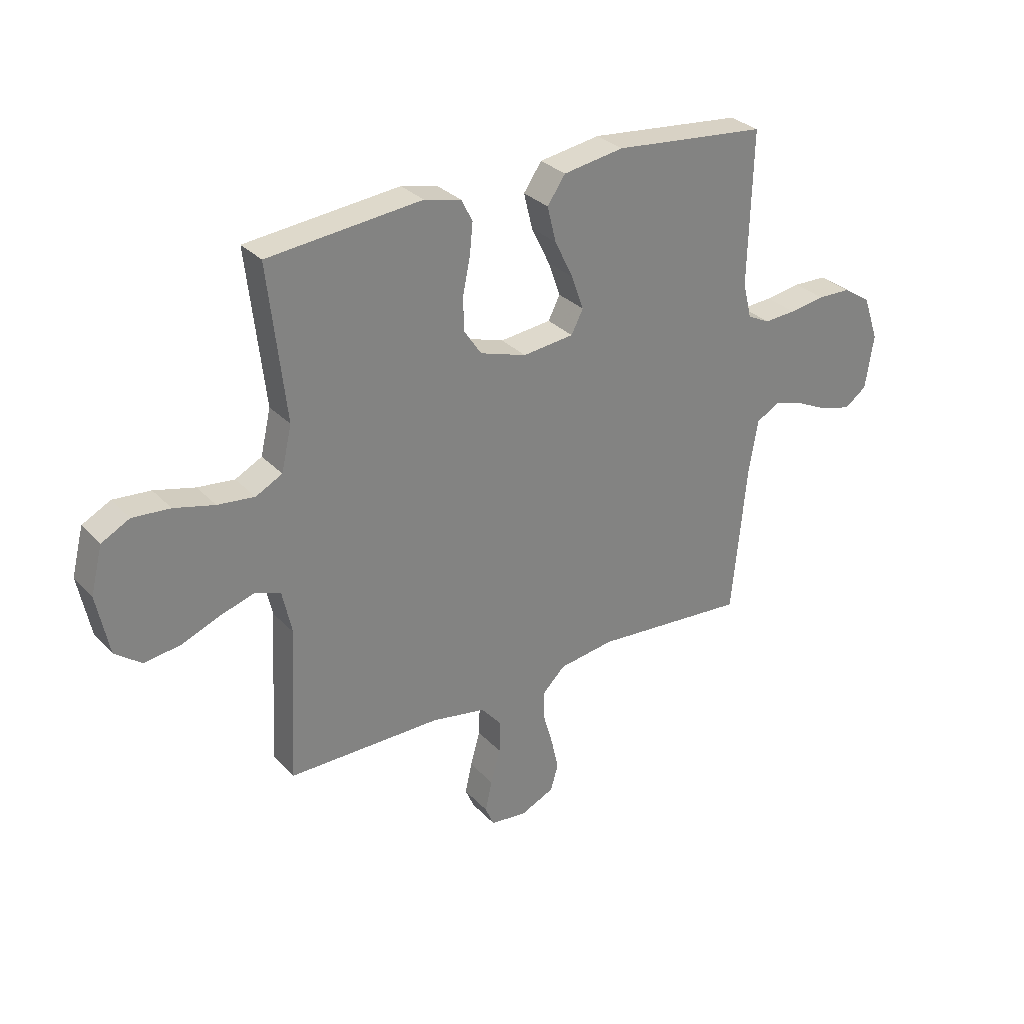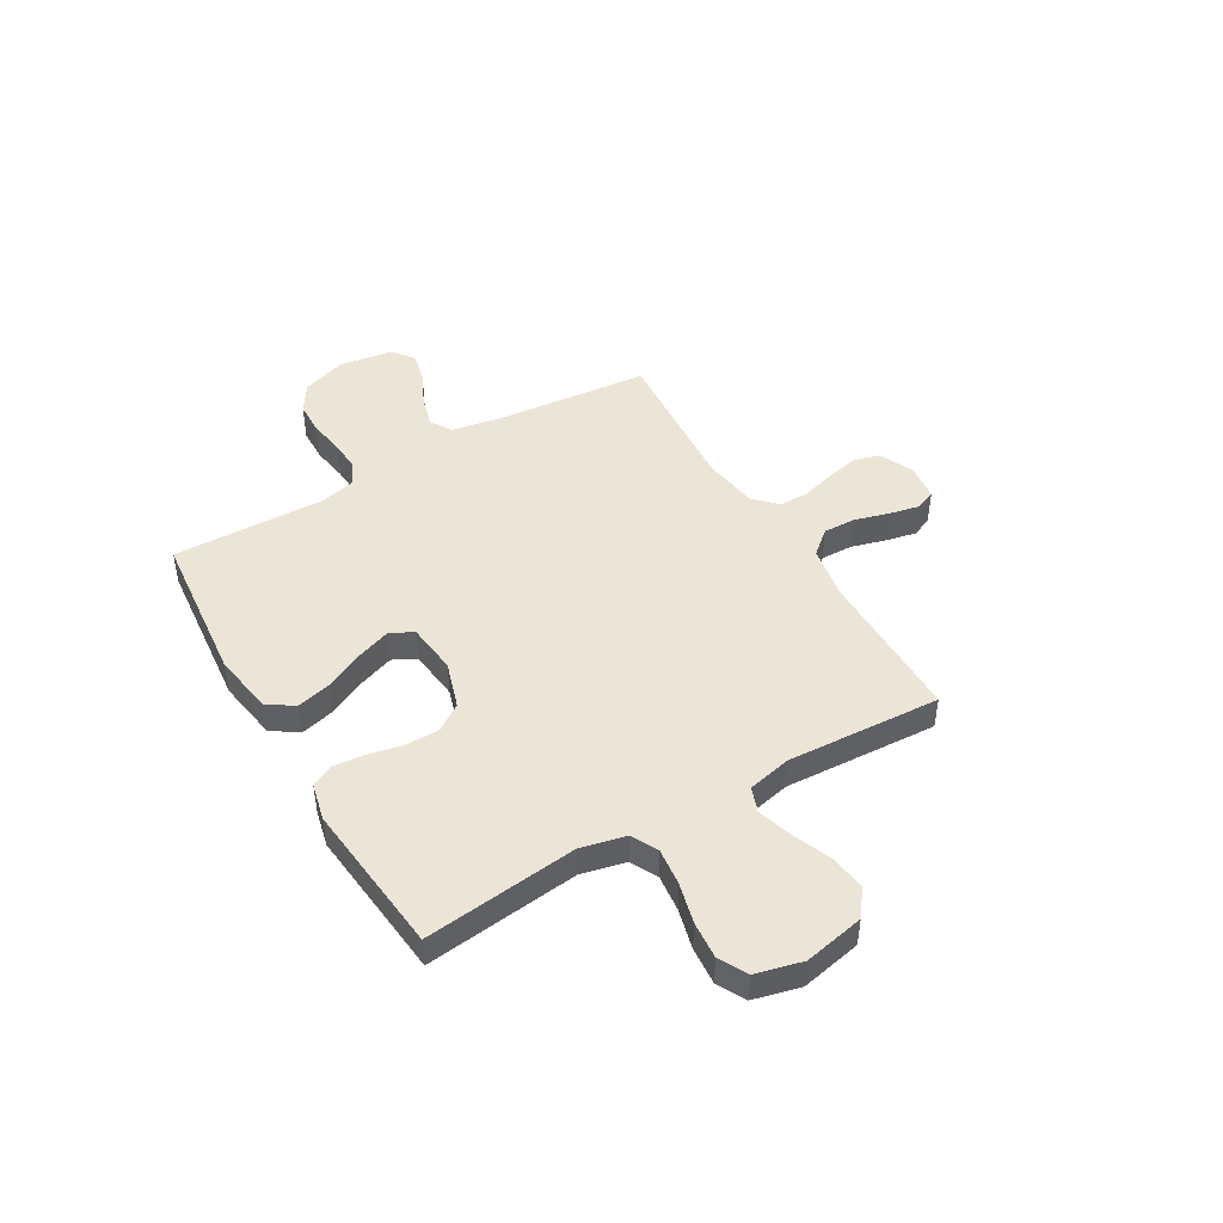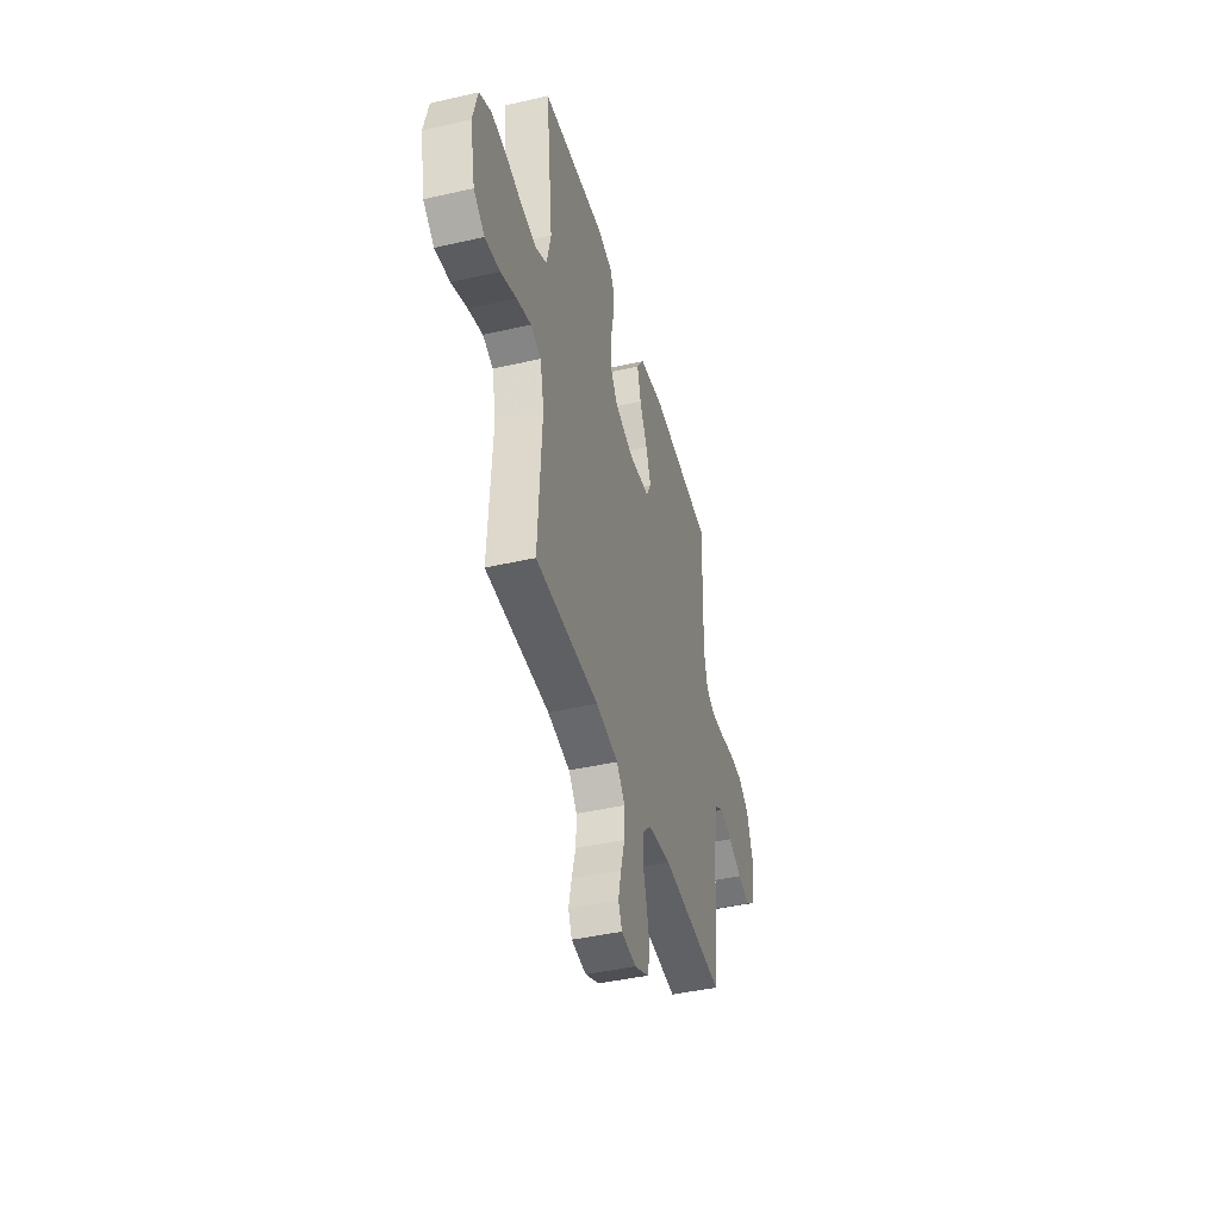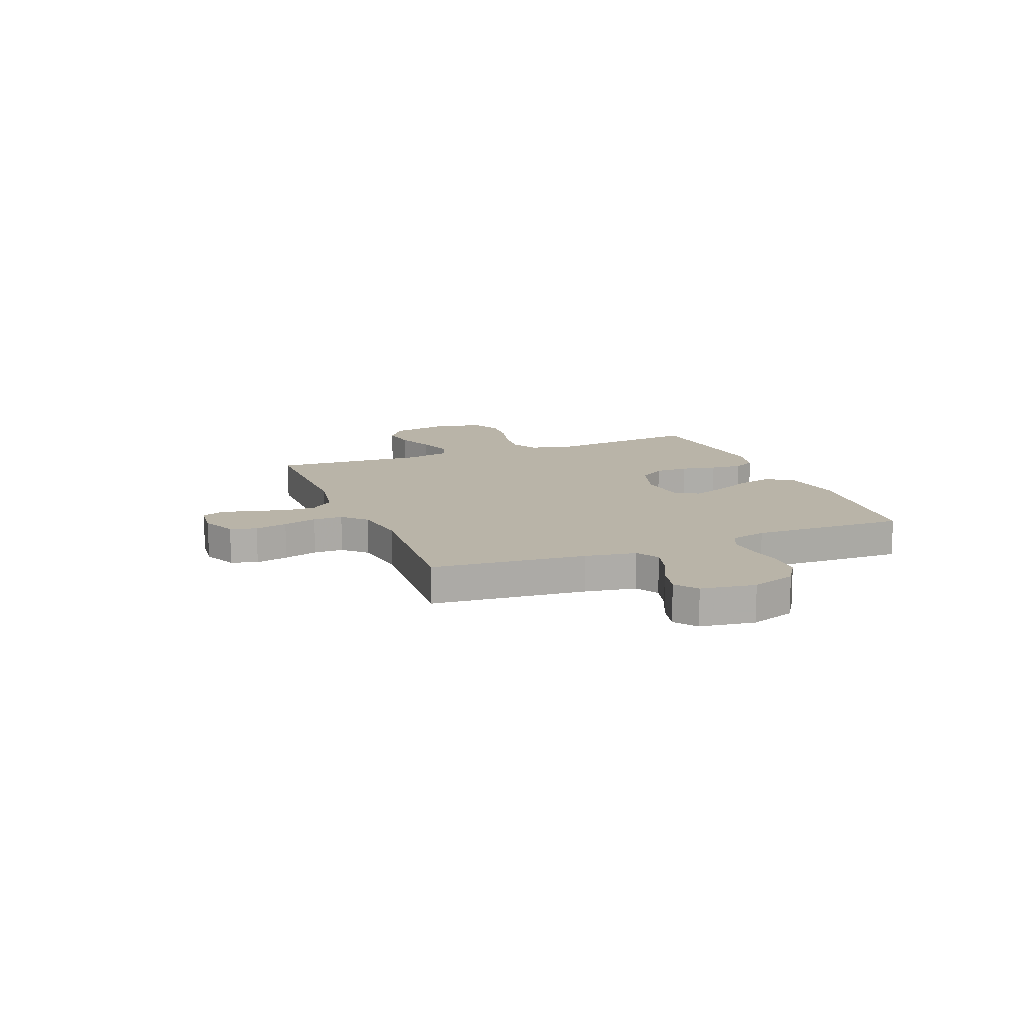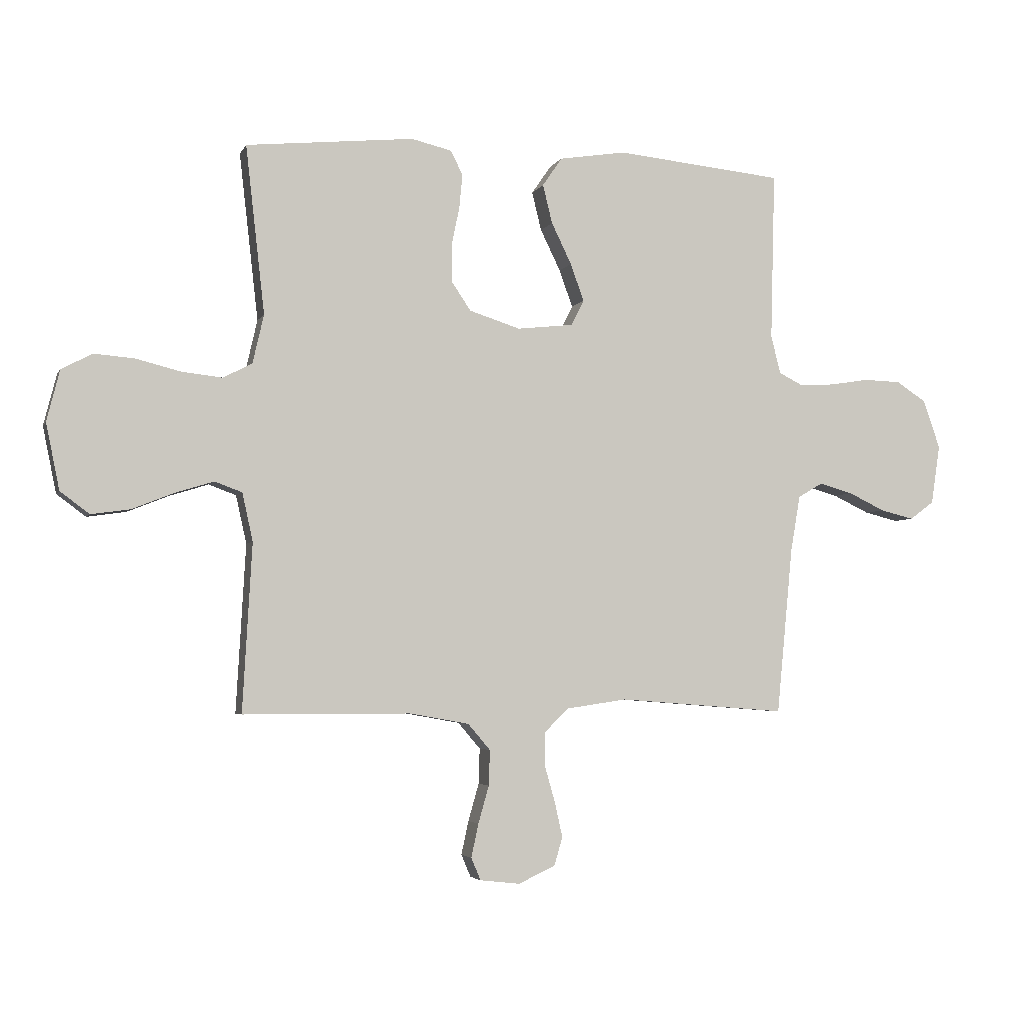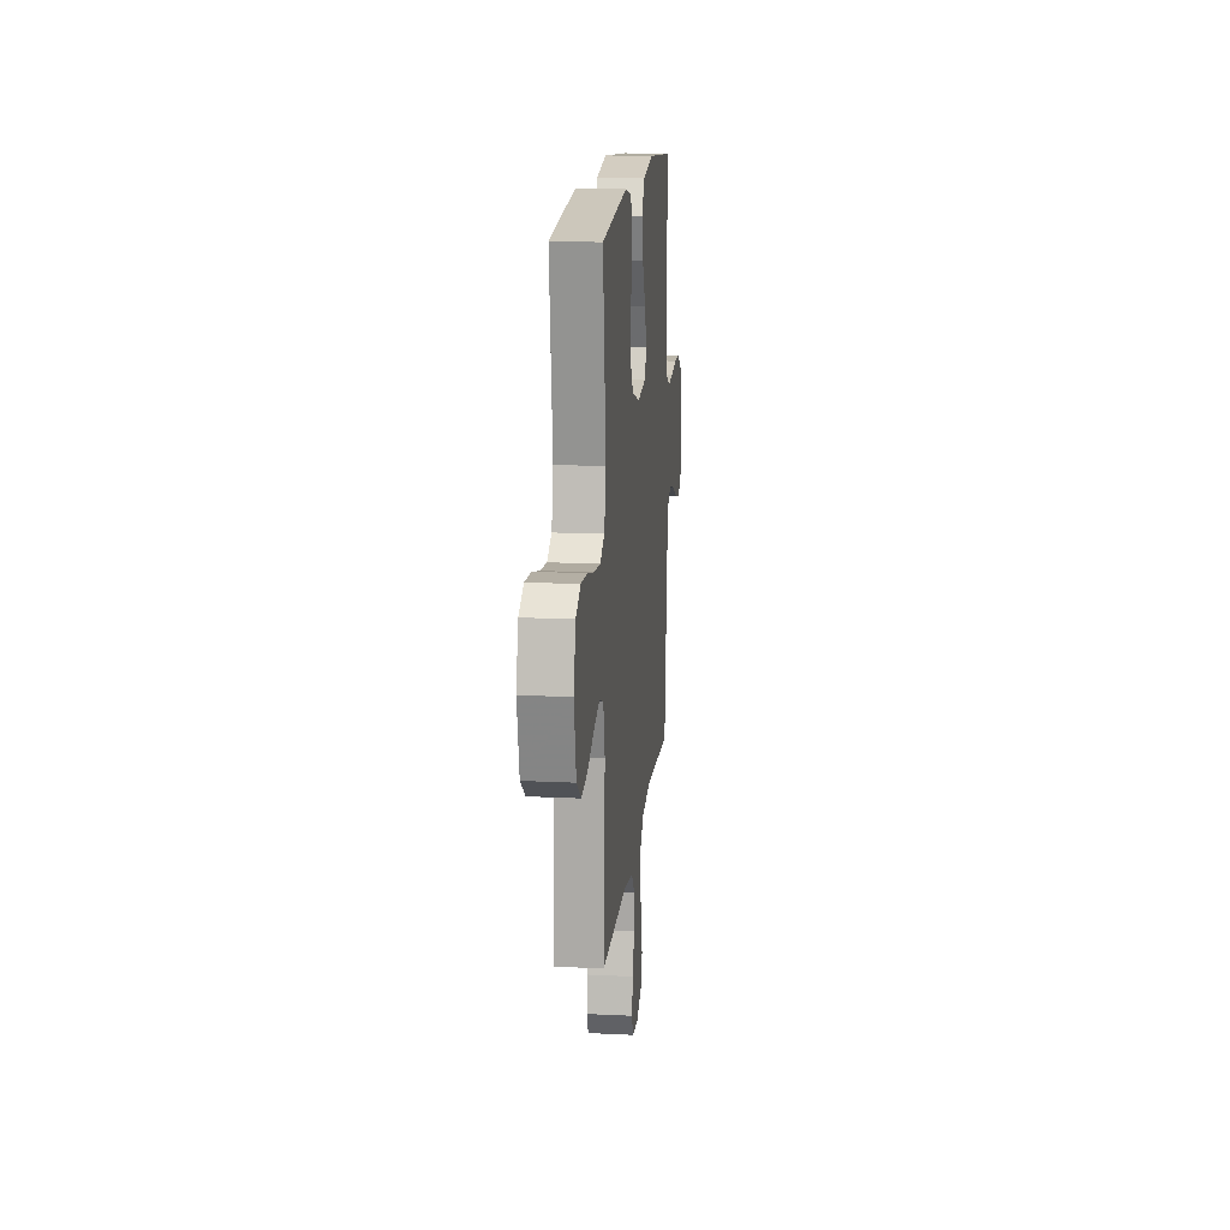
<metadata>
{"format":"obj","ext":"obj","renderer":"f3d","projection":"perspective","resolution":1024,"background":"white","views":[{"elev":30.3,"azim":145.5,"up":"+Z"},{"elev":46.0,"azim":59.6,"up":"+Y"},{"elev":-43.0,"azim":105.2,"up":"+Z"},{"elev":13.1,"azim":-111.8,"up":"+Y"},{"elev":-3.8,"azim":164.1,"up":"+Z"},{"elev":16.0,"azim":95.8,"up":"+Z"}]}
</metadata>
<code>
v 0.5 0.07 -0.5
v 0.2 0.07 -0.5
v 0.094 0.07 -0.519
v 0.054 0.07 -0.566
v 0.056 0.07 -0.629
v 0.075 0.07 -0.696
v 0.088 0.07 -0.756
v 0.071 0.07 -0.796
v 0 0.07 -0.804
v -0.066 0.07 -0.774
v -0.081 0.07 -0.723
v -0.067 0.07 -0.66
v -0.048 0.07 -0.594
v -0.048 0.07 -0.536
v -0.091 0.07 -0.493
v -0.2 0.07 -0.477
v -0.5 0.07 -0.5
v -0.529 0.07 -0.2
v -0.546 0.07 -0.101
v -0.59 0.07 -0.075
v -0.65 0.07 -0.092
v -0.715 0.07 -0.123
v -0.775 0.07 -0.138
v -0.818 0.07 -0.106
v -0.834 0.07 0
v -0.804 0.07 0.087
v -0.75 0.07 0.122
v -0.684 0.07 0.124
v -0.615 0.07 0.113
v -0.553 0.07 0.109
v -0.509 0.07 0.131
v -0.492 0.07 0.2
v -0.5 0.07 0.5
v -0.2 0.07 0.53
v -0.081 0.07 0.511
v -0.046 0.07 0.46
v -0.063 0.07 0.391
v -0.099 0.07 0.317
v -0.123 0.07 0.25
v -0.1 0.07 0.205
v 0 0.07 0.194
v 0.091 0.07 0.223
v 0.126 0.07 0.275
v 0.126 0.07 0.341
v 0.112 0.07 0.409
v 0.106 0.07 0.47
v 0.128 0.07 0.513
v 0.2 0.07 0.53
v 0.5 0.07 0.5
v 0.466 0.07 0.2
v 0.486 0.07 0.113
v 0.538 0.07 0.086
v 0.61 0.07 0.094
v 0.689 0.07 0.114
v 0.762 0.07 0.12
v 0.817 0.07 0.091
v 0.84 0.07 0
v 0.816 0.07 -0.118
v 0.764 0.07 -0.157
v 0.694 0.07 -0.147
v 0.619 0.07 -0.117
v 0.551 0.07 -0.096
v 0.502 0.07 -0.114
v 0.483 0.07 -0.2
v 0.5 0 -0.5
v 0.2 0 -0.5
v 0.094 0 -0.519
v 0.054 0 -0.566
v 0.056 0 -0.629
v 0.075 0 -0.696
v 0.088 0 -0.756
v 0.071 0 -0.796
v 0 0 -0.804
v -0.066 0 -0.774
v -0.081 0 -0.723
v -0.067 0 -0.66
v -0.048 0 -0.594
v -0.048 0 -0.536
v -0.091 0 -0.493
v -0.2 0 -0.477
v -0.5 0 -0.5
v -0.529 0 -0.2
v -0.546 0 -0.101
v -0.59 0 -0.075
v -0.65 0 -0.092
v -0.715 0 -0.123
v -0.775 0 -0.138
v -0.818 0 -0.106
v -0.834 0 0
v -0.804 0 0.087
v -0.75 0 0.122
v -0.684 0 0.124
v -0.615 0 0.113
v -0.553 0 0.109
v -0.509 0 0.131
v -0.492 0 0.2
v -0.5 0 0.5
v -0.2 0 0.53
v -0.081 0 0.511
v -0.046 0 0.46
v -0.063 0 0.391
v -0.099 0 0.317
v -0.123 0 0.25
v -0.1 0 0.205
v 0 0 0.194
v 0.091 0 0.223
v 0.126 0 0.275
v 0.126 0 0.341
v 0.112 0 0.409
v 0.106 0 0.47
v 0.128 0 0.513
v 0.2 0 0.53
v 0.5 0 0.5
v 0.466 0 0.2
v 0.486 0 0.113
v 0.538 0 0.086
v 0.61 0 0.094
v 0.689 0 0.114
v 0.762 0 0.12
v 0.817 0 0.091
v 0.84 0 0
v 0.816 0 -0.118
v 0.764 0 -0.157
v 0.694 0 -0.147
v 0.619 0 -0.117
v 0.551 0 -0.096
v 0.502 0 -0.114
v 0.483 0 -0.2
f 58 59 60 61
f 58 61 62
f 57 58 62
f 56 57 62
f 53 54 55 56
f 52 53 56 62
f 51 52 62 63
f 47 48 49 50
f 44 45 46 47
f 43 44 47 50
f 42 43 50 51
f 35 36 37 38
f 35 38 39
f 32 33 34 35
f 31 32 35 39
f 30 31 39 40
f 26 27 28 29
f 26 29 30
f 25 26 30
f 21 22 23 24
f 20 21 24 25
f 16 17 18
f 15 16 18 19
f 10 11 12 13
f 8 9 10 13
f 8 13 14
f 5 6 7 8
f 5 8 14
f 4 5 14 15
f 64 1 2
f 64 2 3
f 63 64 3
f 41 42 51 63
f 41 63 3
f 20 25 30 40
f 19 20 40 41
f 15 19 41
f 3 4 15 41
f 125 124 123 122
f 126 125 122
f 126 122 121
f 126 121 120
f 120 119 118 117
f 126 120 117 116
f 127 126 116 115
f 114 113 112 111
f 111 110 109 108
f 114 111 108 107
f 115 114 107 106
f 102 101 100 99
f 103 102 99
f 99 98 97 96
f 103 99 96 95
f 104 103 95 94
f 93 92 91 90
f 94 93 90
f 94 90 89
f 88 87 86 85
f 89 88 85 84
f 82 81 80
f 83 82 80 79
f 77 76 75 74
f 77 74 73 72
f 78 77 72
f 72 71 70 69
f 78 72 69
f 79 78 69 68
f 66 65 128
f 67 66 128
f 67 128 127
f 127 115 106 105
f 67 127 105
f 104 94 89 84
f 105 104 84 83
f 105 83 79
f 105 79 68 67
f 1 65 66 2
f 2 66 67 3
f 3 67 68 4
f 4 68 69 5
f 5 69 70 6
f 6 70 71 7
f 7 71 72 8
f 8 72 73 9
f 9 73 74 10
f 10 74 75 11
f 11 75 76 12
f 12 76 77 13
f 13 77 78 14
f 14 78 79 15
f 15 79 80 16
f 16 80 81 17
f 17 81 82 18
f 18 82 83 19
f 19 83 84 20
f 20 84 85 21
f 21 85 86 22
f 22 86 87 23
f 23 87 88 24
f 24 88 89 25
f 25 89 90 26
f 26 90 91 27
f 27 91 92 28
f 28 92 93 29
f 29 93 94 30
f 30 94 95 31
f 31 95 96 32
f 32 96 97 33
f 33 97 98 34
f 34 98 99 35
f 35 99 100 36
f 36 100 101 37
f 37 101 102 38
f 38 102 103 39
f 39 103 104 40
f 40 104 105 41
f 41 105 106 42
f 42 106 107 43
f 43 107 108 44
f 44 108 109 45
f 45 109 110 46
f 46 110 111 47
f 47 111 112 48
f 48 112 113 49
f 49 113 114 50
f 50 114 115 51
f 51 115 116 52
f 52 116 117 53
f 53 117 118 54
f 54 118 119 55
f 55 119 120 56
f 56 120 121 57
f 57 121 122 58
f 58 122 123 59
f 59 123 124 60
f 60 124 125 61
f 61 125 126 62
f 62 126 127 63
f 63 127 128 64
f 64 128 65 1

</code>
